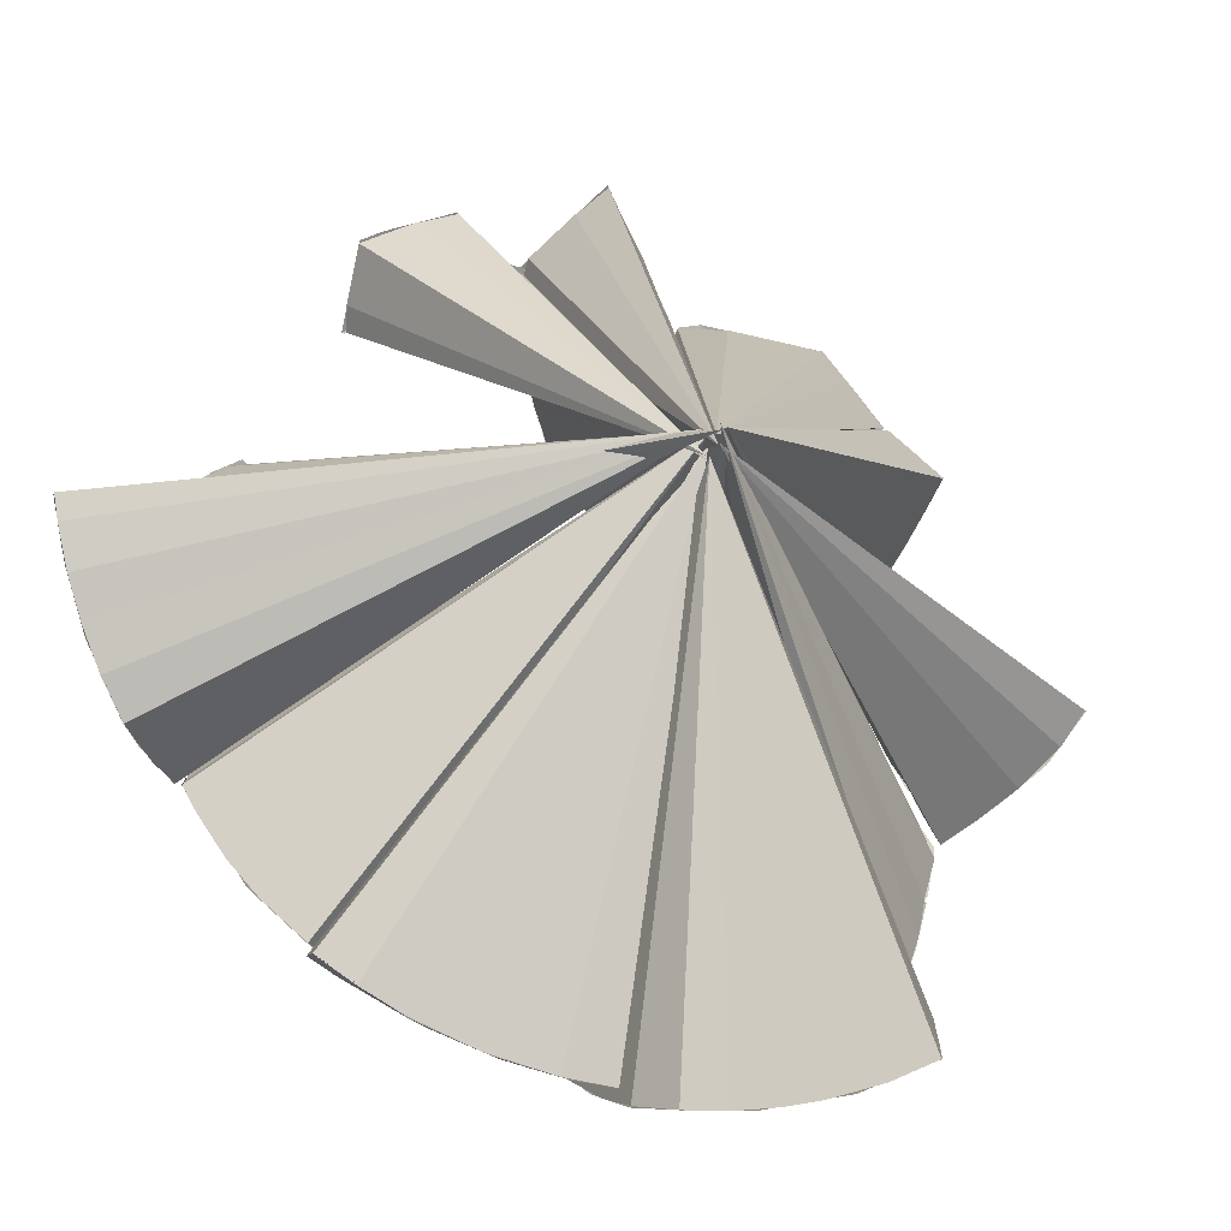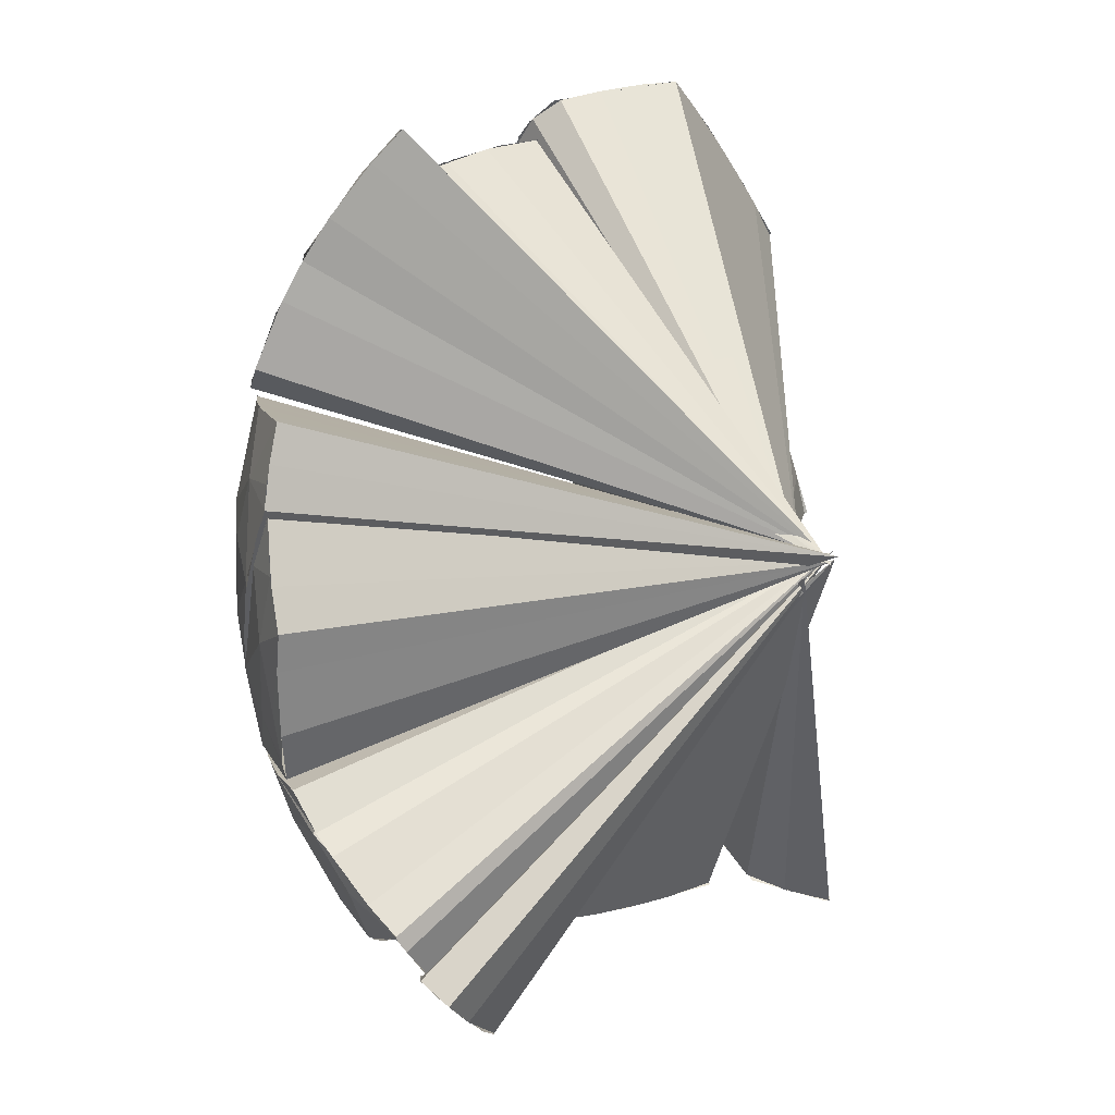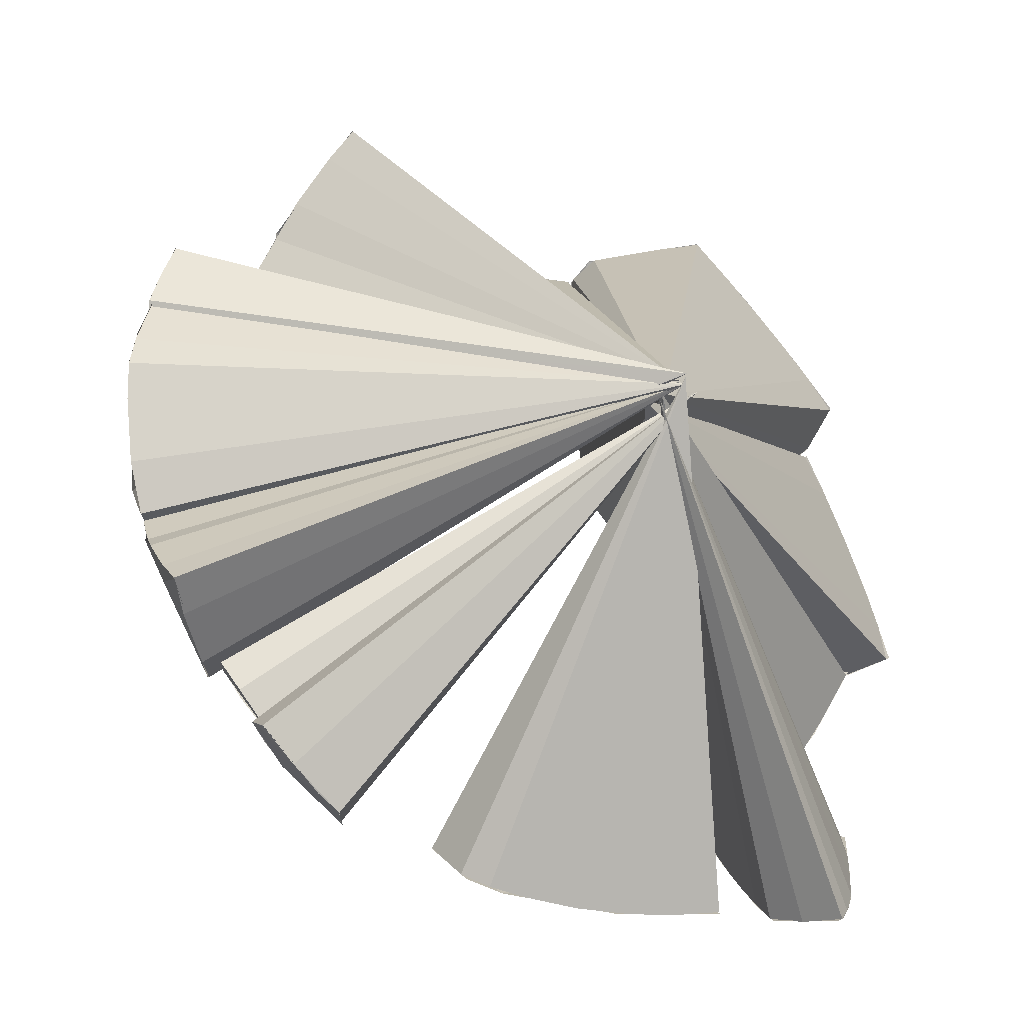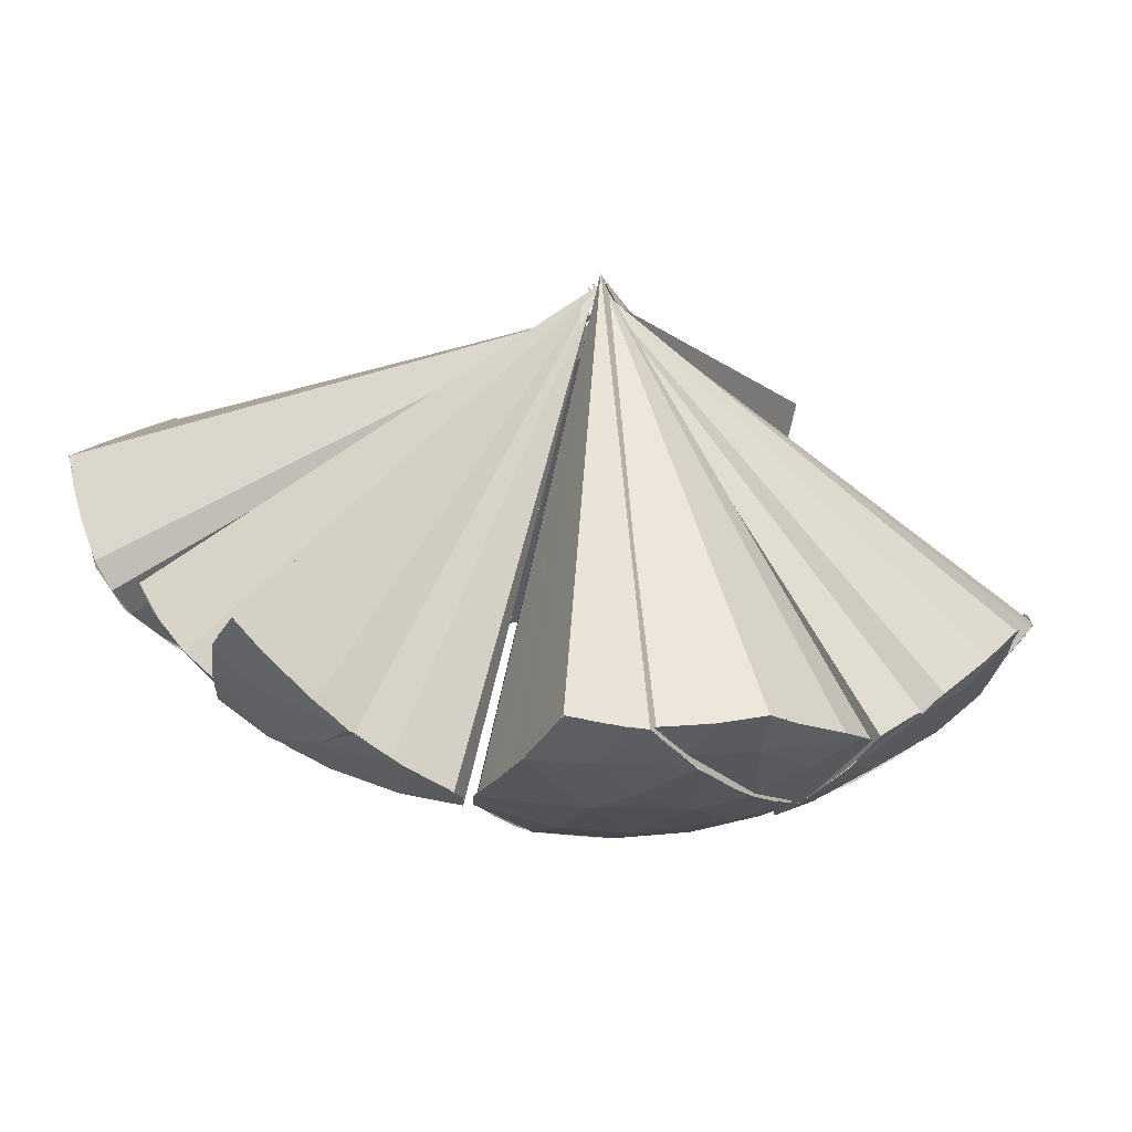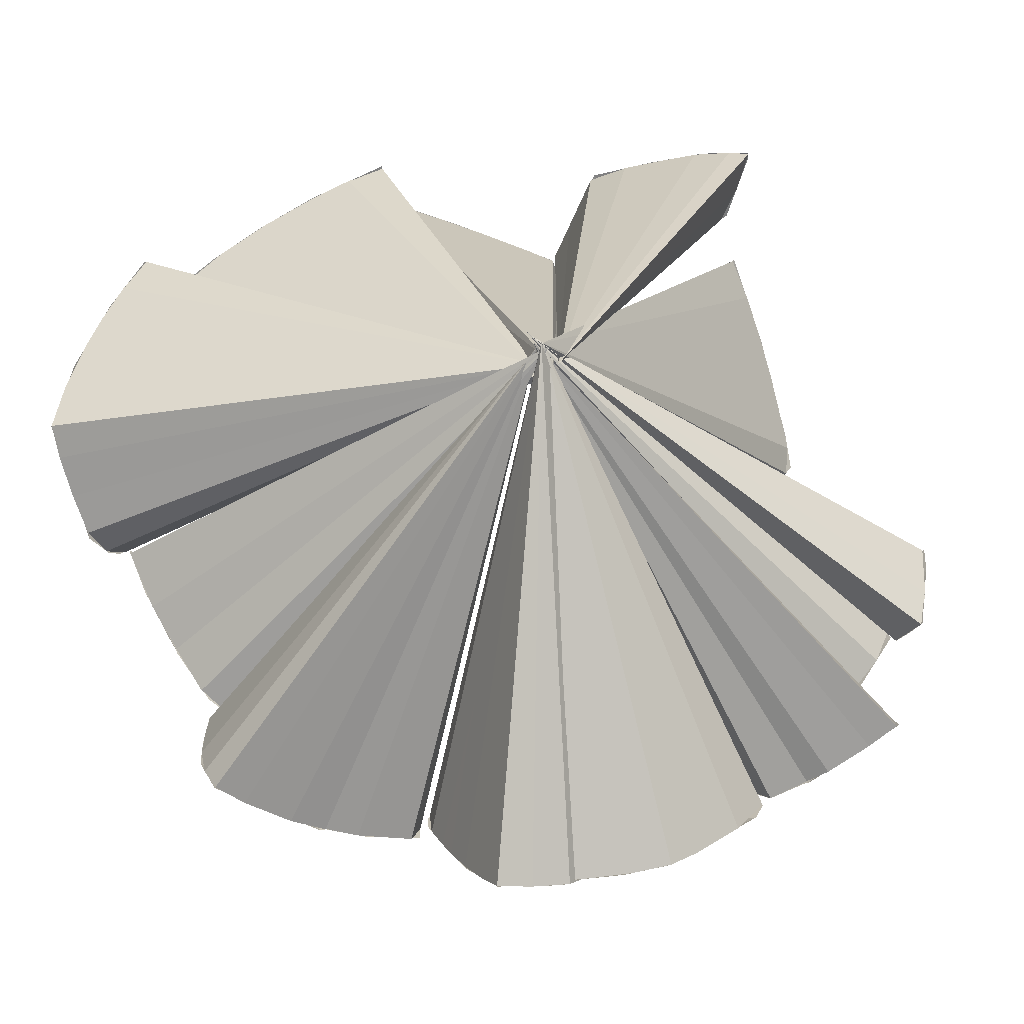
<metadata>
{"format":"obj","ext":"obj","renderer":"f3d","projection":"perspective","resolution":1024,"background":"white","views":[{"elev":75.9,"azim":-65.6,"up":"+Y"},{"elev":18.1,"azim":92.6,"up":"+Z"},{"elev":-23.1,"azim":118.5,"up":"+Z"},{"elev":-13.4,"azim":55.6,"up":"+Y"},{"elev":28.0,"azim":57.5,"up":"+Y"}]}
</metadata>
<code>
v 10.99 12.96 0.5578
v 11.63 13.04 0.7946
v 11.32 12.35 1.503
v 11.83 12.68 1.383
v 9.358 17.04 4.518
v 11.22 12.52 1.2
v 11.73 12.86 1.083
v 11.52 13.03 0.7466
v 11.03 12.89 0.657
v 11.77 12.64 1.401
v 11.32 12.35 1.506
v 10.2 11.41 2.483
v 10.11 11.33 2.696
v 10.08 11.37 2.572
v 10.35 11.49 2.319
v 10.27 11.35 2.701
v 10.82 11.39 2.849
v 11.33 12.17 1.442
v 11.3 11.72 2.287
v 11.37 11.54 2.892
v 11.57 11.61 2.893
v 11.65 11.62 2.916
v 11.84 12.51 1.284
v 12.43 12.08 2.633
v 12.2 11.86 2.985
v 12.43 12.09 2.677
v 12.5 12.4 2.085
v 12.53 12.2 2.545
v 13.01 12.92 1.843
v 9.546 17 4.551
v 10.75 11.39 2.832
v 10.09 11.35 2.622
v 10.27 11.45 2.412
v 11.16 11.48 2.876
v 12.42 12.1 2.643
v 12.59 12.27 2.48
v 11.46 12.28 1.398
v 10.27 11.34 2.7
v 10.25 11.34 2.723
v 11.99 12.57 1.346
v 11.09 11.99 1.648
v 10.69 11.69 2.008
v 11.66 11.64 2.919
v 12.99 12.9 1.867
v 12.61 12.75 1.632
v 12.83 12.63 2.107
v 12.2 11.86 2.981
v 10.19 13.17 -0.003996
v 10.98 12.92 0.4579
v 10.2 13.16 0.02768
v 11.29 13.57 -0.001134
v 11.07 13.68 -0.154
v 11.8 13.15 0.6512
v 11.66 12.98 0.7367
v 11.91 13.3 0.5692
v 9.406 17 4.488
v 11.9 13.28 0.5834
v 11.66 12.98 0.737
v 11.03 13.66 -0.1542
v 10.45 13.32 -0.05454
v 10.85 12.95 0.3848
v 10.22 13.15 0.03695
v 11.36 12.95 0.6075
v 11.57 13.45 0.2412
v 4.028 14.31 5.169
v 4.214 13.9 4.869
v 4.721 13.31 5.834
v 4.562 13.77 6.237
v 4.109 14.52 5.962
v 4.513 14.27 6.776
v 3.804 15.4 5.855
v 5.075 13.98 7.497
v 4.084 15.13 6.554
v 5.248 13.42 7.214
v 5.819 13.64 8.126
v 4.704 14.86 7.583
v 4.25 15.45 7.099
v 3.793 16.11 6.257
v 5.225 14.86 8.276
v 5.952 14.04 8.548
v 5.452 15.36 8.699
v 4.783 15.75 8.078
v 4.252 16.18 7.335
v 3.936 16.52 6.701
v 9.511 16.69 4.485
v 4.735 13.32 5.837
v 5.937 14.11 8.551
v 3.799 15.6 5.97
v 5.447 15.37 8.691
v 3.81 16.13 6.263
v 5.775 13.62 8.03
v 5.947 13.8 8.346
v 5.94 13.77 8.317
v 5.571 14.99 8.677
v 5.744 14.54 8.623
v 4.074 14.23 5.107
v 3.956 14.6 5.354
v 3.863 15.02 5.621
v 3.929 16.5 6.678
v 4.119 16.31 7.087
v 4.361 16.08 7.497
v 4.598 15.89 7.832
v 5.018 15.61 8.313
v 4.483 13.55 5.42
v 4.22 13.89 4.88
v 5.421 13.49 7.486
v 5.137 13.4 6.932
v 4.922 13.35 6.416
v 7.742 11.9 6.905
v 8.541 11.77 7.109
v 8.14 12.14 7.584
v 6.888 12.18 6.615
v 7.344 12.41 7.486
v 6.41 12.99 7.412
v 7.797 12.55 7.964
v 7.173 12.96 8.067
v 7.233 12.94 8.081
v 7.15 13.01 8.091
v 6.594 13.48 8.156
v 6.131 13.75 7.963
v 6.219 13.88 8.161
v 6.236 13.86 8.16
v 9.749 17.01 4.478
v 6.132 13.74 7.951
v 6.417 12.99 7.406
v 8.032 12.27 7.707
v 8.539 11.77 7.11
v 6.897 12.2 6.609
v 7.177 12.96 8.062
v 6.675 12.51 6.961
v 6.273 13.33 7.674
v 8.326 11.96 7.366
v 8.27 11.81 7.044
v 7.834 11.89 6.926
v 7.347 12.03 6.774
v 6.738 13.35 8.142
v 7.684 12.63 8.001
v 8.111 13.12 0.2751
v 6.864 13.77 0.3765
v 6.102 14.33 0.5841
v 8.081 13.93 -0.3564
v 8.298 13.14 0.2064
v 6.226 14.8 0.1843
v 6.821 14.5 -0.07923
v 8.378 13.64 -0.2251
v 7.277 14.92 -0.5258
v 6.624 15.9 -0.5066
v 9.696 17.04 4.534
v 8.09 13.14 0.2853
v 6.633 15.88 -0.4796
v 8.373 13.57 -0.1622
v 6.224 14.78 0.2048
v 8.283 13.14 0.212
v 6.107 14.32 0.5841
v 6.696 13.89 0.4163
v 7.261 13.54 0.3255
v 7.672 13.33 0.2907
v 6.411 15.34 -0.176
v 8.194 13.83 -0.2948
v 7.915 14.14 -0.3903
v 7.548 14.57 -0.4829
v 7.192 15.05 -0.5257
v 6.917 15.45 -0.5265
v 5.065 14.98 1.008
v 5.108 15 0.9517
v 5.376 15.38 0.4411
v 4.793 15.67 1.118
v 5.275 16.28 0.3534
v 4.897 16.35 0.8201
v 5.514 17.02 0.08674
v 5.961 16.04 -0.2758
v 6.334 16.4 -0.5783
v 6.017 17.21 -0.3372
v 6.556 17.26 -0.721
v 6.251 17.27 -0.5003
v 4.985 16.73 0.6852
v 9.715 16.74 4.338
v 6.564 17.31 -0.7062
v 5.278 16.92 0.3398
v 6.343 17.28 -0.5644
v 4.797 15.67 1.12
v 5.016 16.8 0.6521
v 5.086 14.98 0.9949
v 5.966 17.19 -0.2915
v 6.278 16.34 -0.5322
v 6.568 17.3 -0.7088
v 5.615 17.06 0.005301
v 4.853 16.1 0.9265
v 4.948 15.27 1.051
v 5.304 15.27 0.5834
v 5.519 15.54 0.2588
v 5.734 15.79 -0.01403
v 5.974 16.05 -0.266
v 6.426 16.78 -0.6519
v 9.257 11.34 6.682
v 9.748 11.2 6.249
v 8.684 11.62 7.152
v 8.389 11.86 7.483
v 9.206 11.77 7.565
v 8.4 11.88 7.511
v 8.267 11.95 7.622
v 7.891 12.36 8.017
v 9.916 11.5 7.05
v 8.492 12.47 8.387
v 9.164 12.27 8.281
v 9.866 11.77 7.548
v 9.875 11.79 7.626
v 9.758 12.76 8.842
v 9.08 12.64 8.691
v 9.587 16.94 4.538
v 8.646 11.65 7.19
v 9.306 12.68 8.748
v 9.756 12.76 8.83
v 9.958 11.25 6.378
v 8.399 11.87 7.512
v 9.962 11.29 6.492
v 9.749 11.2 6.25
v 9.908 11.56 7.166
v 7.894 12.36 8.013
v 8.264 12.43 8.251
v 8.747 12.54 8.522
v 9.462 11.28 6.503
v 9.062 11.44 6.844
v 8.081 12.16 7.817
v 9.795 12.46 8.509
v 9.844 12.04 7.98
v 9.858 11.77 7.555
v 9.686 11.16 3.421
v 10.44 11.19 3.482
v 10.91 11.18 4.317
v 11.28 11.31 3.863
v 9.292 11.09 4.12
v 9.891 11.06 4.326
v 9.702 11.07 5.104
v 9.06 11.11 4.982
v 10.58 11.15 5.326
v 9.649 11.24 6.078
v 11.07 11.23 5.124
v 9.867 11.29 6.206
v 11 11.48 6.391
v 11.78 11.42 4.908
v 11.41 11.43 5.807
v 12.1 11.67 5.7
v 12.02 11.69 5.928
v 11.82 11.77 6.471
v 10.05 11.34 2.791
v 10.79 11.37 2.956
v 9.72 17.07 4.563
v 12.1 11.67 5.702
v 11.81 11.77 6.47
v 9.984 11.31 6.23
v 9.626 11.25 6.043
v 9.23 11.09 4.317
v 10.48 11.37 6.313
v 10.99 11.33 3.313
v 10.05 11.33 2.802
v 10.99 11.49 6.385
v 11.47 11.64 6.44
v 9.07 11.11 4.933
v 9.799 11.21 3.227
v 9.509 11.12 3.733
v 9.207 11.12 5.261
v 9.432 11.18 5.679
v 11.96 11.71 6.104
v 11.99 11.57 5.407
v 11.72 11.4 4.777
v 11.46 11.33 4.224
v 11.24 11.31 3.796
v 10.78 11.38 2.954
v 10.32 11.34 2.849
v 4.156 14.63 3.828
v 4.35 14.14 4.051
v 4.462 14.28 2.997
v 4.734 14.49 2.003
v 4.917 15.32 1.125
v 4.971 14.64 1.458
v 5.111 14.91 1.085
v 5.118 14.96 1.049
v 4.286 14.71 2.967
v 4.966 15.28 1.103
v 4.381 15.39 2.061
v 3.92 15.6 3.419
v 4.816 15.63 1.176
v 4.93 15.37 1.122
v 4.153 16.16 2.265
v 3.887 16.53 3.075
v 3.903 16.51 3.041
v 9.713 16.76 4.4
v 4.95 14.62 1.514
v 4.355 14.16 3.935
v 4.328 16 1.939
v 4.932 15.32 1.135
v 5.122 14.95 1.047
v 4.103 16.23 2.432
v 4.417 14.23 3.31
v 4.523 14.33 2.732
v 4.695 14.46 2.139
v 3.893 16.15 3.216
v 3.927 15.69 3.389
v 4 15.24 3.571
v 4.11 14.8 3.756
v 4.255 14.38 3.943
v 4.823 15.63 1.177
v 4.632 15.76 1.437
v 11.37 11.32 3.896
v 12.12 11.58 4.42
v 11.88 11.52 5.098
v 12.6 11.84 4.671
v 12.36 11.74 5.152
v 12.09 11.7 5.658
v 10.87 11.37 2.893
v 11.86 11.54 3.611
v 12.2 11.81 3.089
v 12.34 11.79 3.293
v 12.59 11.84 4.676
v 9.634 17.02 4.487
v 10.87 11.4 2.902
v 12.18 11.81 3.082
v 12.4 11.76 5.072
v 11.67 11.61 3.003
v 11.27 11.49 2.947
v 12.53 11.8 4.285
v 12.4 11.8 3.6
v 11.05 11.35 3.262
v 11.33 11.33 3.83
v 11.67 11.4 4.574
v 11.89 11.53 5.123
v 12.09 11.7 5.626
v 4.214 14 4.295
v 4.225 13.98 4.63
v 4.039 14.49 5.017
v 3.884 14.84 4.664
v 3.885 15.37 5.637
v 3.781 16.29 5.662
v 4.158 14.12 4.138
v 3.891 14.99 3.716
v 3.724 15.53 4.221
v 3.783 15.9 3.317
v 3.728 15.78 5.013
v 3.673 16.51 4.959
v 3.651 16.75 4.173
v 3.794 16.5 3.075
v 3.798 17.05 3.203
v 9.654 16.52 4.417
v 3.911 16.12 6.102
v 3.806 16.49 3.08
v 3.912 16.14 6.113
v 3.798 17.02 3.196
v 4.19 14.05 4.238
v 3.894 15.34 5.615
v 4.224 13.99 4.634
v 4.073 14.36 4.02
v 3.946 14.78 3.819
v 3.855 15.21 3.618
v 3.801 15.66 3.421
v 3.787 16.11 3.231
v 3.715 16.91 3.657
v 3.664 16.76 4.158
v 3.668 16.54 4.868
v 3.772 16.31 5.587
v 3.89 15.83 5.925
v 3.958 14.85 5.278
v 4.068 14.4 4.952
f 2 4 3
f 9 6 5
f 3 1 2
f 7 8 5
f 8 9 5
f 11 10 5
f 11 5 6
f 5 10 7
f 12 13 14
f 12 15 16
f 15 17 16
f 18 19 15
f 15 19 17
f 19 20 17
f 19 21 20
f 19 22 21
f 18 24 19
f 19 24 22
f 23 24 18
f 24 26 22
f 22 26 25
f 23 27 24
f 27 28 24
f 23 29 27
f 27 29 28
f 45 40 30
f 35 36 30
f 39 13 16
f 12 16 13
f 32 30 33
f 30 37 41
f 41 42 30
f 42 33 30
f 30 31 34
f 43 30 34
f 30 44 45
f 47 35 30
f 36 46 30
f 46 44 30
f 30 40 37
f 43 47 30
f 30 32 38
f 38 31 30
f 48 49 50
f 48 51 49
f 52 51 48
f 51 54 49
f 51 53 54
f 57 56 58
f 51 55 53
f 63 58 56
f 62 61 56
f 56 61 63
f 56 57 64
f 64 59 56
f 62 56 60
f 59 60 56
f 68 65 67
f 68 69 65
f 74 68 67
f 70 69 68
f 69 71 65
f 72 70 74
f 74 70 68
f 69 73 71
f 70 73 69
f 74 75 72
f 72 76 70
f 70 76 73
f 76 77 73
f 73 78 71
f 77 78 73
f 75 79 72
f 79 76 72
f 80 79 75
f 79 82 76
f 82 77 76
f 82 83 77
f 83 78 77
f 83 84 78
f 81 82 79
f 80 81 79
f 65 66 67
f 85 89 94
f 94 95 85
f 95 87 85
f 105 96 85
f 96 97 85
f 97 98 85
f 98 88 85
f 99 100 85
f 100 101 85
f 101 102 85
f 102 103 85
f 103 89 85
f 90 99 85
f 92 91 85
f 85 87 92
f 93 80 75
f 86 104 85
f 104 105 85
f 88 90 85
f 91 106 85
f 106 107 85
f 107 108 85
f 108 86 85
f 110 111 109
f 111 113 109
f 109 113 112
f 113 114 112
f 111 115 113
f 113 116 114
f 113 117 116
f 116 119 114
f 119 120 114
f 119 121 120
f 122 123 124
f 130 125 123
f 132 127 123
f 119 116 118
f 117 113 115
f 128 130 123
f 125 131 123
f 131 124 123
f 137 126 123
f 123 126 132
f 123 127 133
f 133 134 123
f 134 135 123
f 135 128 123
f 122 136 123
f 136 129 123
f 129 137 123
f 140 143 139
f 143 144 139
f 138 145 142
f 144 141 139
f 141 145 138
f 144 146 141
f 143 147 144
f 147 146 144
f 157 149 148
f 163 150 148
f 154 155 148
f 155 156 148
f 156 157 148
f 151 148 153
f 150 158 148
f 158 152 148
f 152 154 148
f 138 139 141
f 148 149 153
f 148 151 159
f 159 160 148
f 160 161 148
f 161 162 148
f 162 163 148
f 164 166 165
f 164 167 166
f 167 169 166
f 169 168 166
f 168 171 166
f 170 171 168
f 170 173 171
f 173 172 171
f 173 174 172
f 175 174 173
f 182 170 168
f 182 168 169
f 189 183 177
f 184 187 177
f 187 179 177
f 179 176 177
f 177 186 180
f 176 188 177
f 188 181 177
f 175 178 174
f 181 189 177
f 177 180 184
f 183 190 177
f 190 191 177
f 191 192 177
f 192 193 177
f 193 185 177
f 177 185 194
f 194 186 177
f 196 214 195
f 195 199 197
f 197 199 198
f 198 199 200
f 199 201 200
f 214 203 195
f 201 204 202
f 203 199 195
f 199 205 201
f 205 204 201
f 203 206 199
f 207 199 206
f 199 207 205
f 208 209 205
f 221 212 210
f 207 208 205
f 217 210 216
f 205 209 204
f 219 220 210
f 220 221 210
f 217 222 210
f 222 223 210
f 223 211 210
f 212 213 210
f 211 215 210
f 224 219 210
f 215 224 210
f 213 225 210
f 225 226 210
f 226 227 210
f 227 218 210
f 218 216 210
f 231 230 229
f 228 233 232
f 229 233 228
f 233 234 232
f 234 235 232
f 230 233 229
f 234 237 235
f 230 236 233
f 236 234 233
f 230 238 236
f 234 239 237
f 231 241 230
f 236 239 234
f 241 238 230
f 236 240 239
f 241 242 238
f 238 242 236
f 242 240 236
f 241 243 242
f 243 244 242
f 244 245 242
f 242 245 240
f 246 229 228
f 247 231 229
f 246 247 229
f 264 249 248
f 270 256 248
f 248 254 257
f 257 258 248
f 258 250 248
f 253 259 248
f 252 251 248
f 256 260 248
f 260 261 248
f 261 253 248
f 251 254 248
f 248 259 262
f 262 263 248
f 263 252 248
f 250 264 248
f 248 249 265
f 265 266 248
f 266 267 248
f 267 268 248
f 268 255 248
f 255 269 248
f 269 270 248
f 279 274 273
f 271 279 273
f 275 280 276
f 276 280 277
f 280 278 277
f 279 281 274
f 274 281 275
f 271 282 279
f 281 283 275
f 283 284 275
f 282 281 279
f 282 285 281
f 281 285 283
f 282 286 285
f 302 290 288
f 273 272 271
f 291 294 288
f 294 287 288
f 290 295 288
f 295 296 288
f 296 297 288
f 297 289 288
f 287 298 288
f 298 299 288
f 299 300 288
f 300 301 288
f 301 302 288
f 303 304 288
f 304 291 288
f 293 292 288
f 292 303 288
f 276 274 275
f 289 293 288
f 312 306 305
f 306 307 305
f 306 309 307
f 308 309 306
f 309 310 307
f 311 312 305
f 313 312 311
f 312 314 306
f 313 314 312
f 318 316 323
f 314 308 306
f 328 319 316
f 319 315 316
f 318 320 316
f 320 321 316
f 321 317 316
f 315 322 316
f 322 323 316
f 317 324 316
f 324 325 316
f 325 326 316
f 326 327 316
f 327 328 316
f 331 332 330
f 333 332 331
f 330 332 329
f 329 332 335
f 332 336 335
f 332 337 336
f 337 338 336
f 333 339 332
f 339 337 332
f 333 334 339
f 334 340 339
f 339 340 337
f 340 341 337
f 337 341 338
f 341 342 338
f 333 347 334
f 341 343 342
f 344 349 352
f 352 353 344
f 353 354 344
f 354 355 344
f 355 356 344
f 356 346 344
f 348 357 344
f 357 358 344
f 358 359 344
f 359 360 344
f 360 345 344
f 346 348 344
f 351 349 344
f 345 361 344
f 361 350 344
f 350 362 344
f 362 363 344
f 363 351 344

</code>
